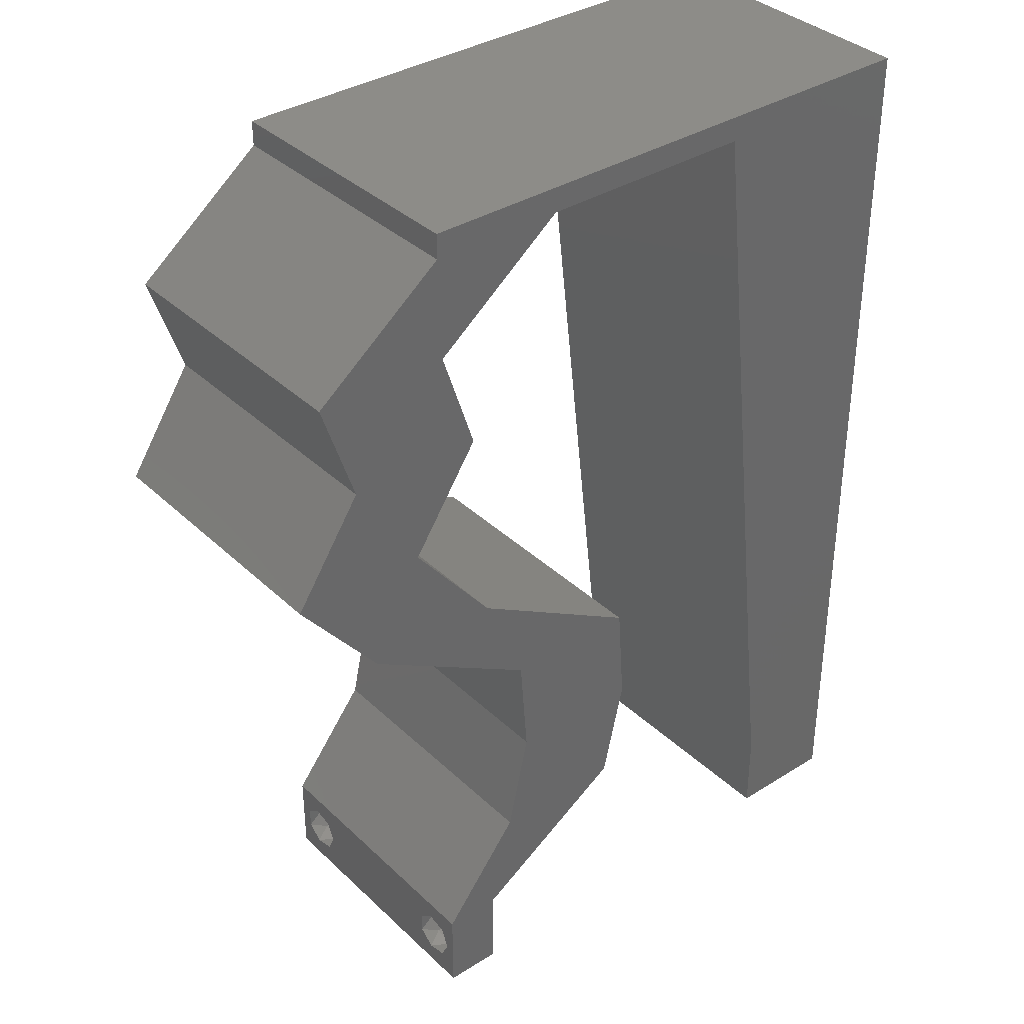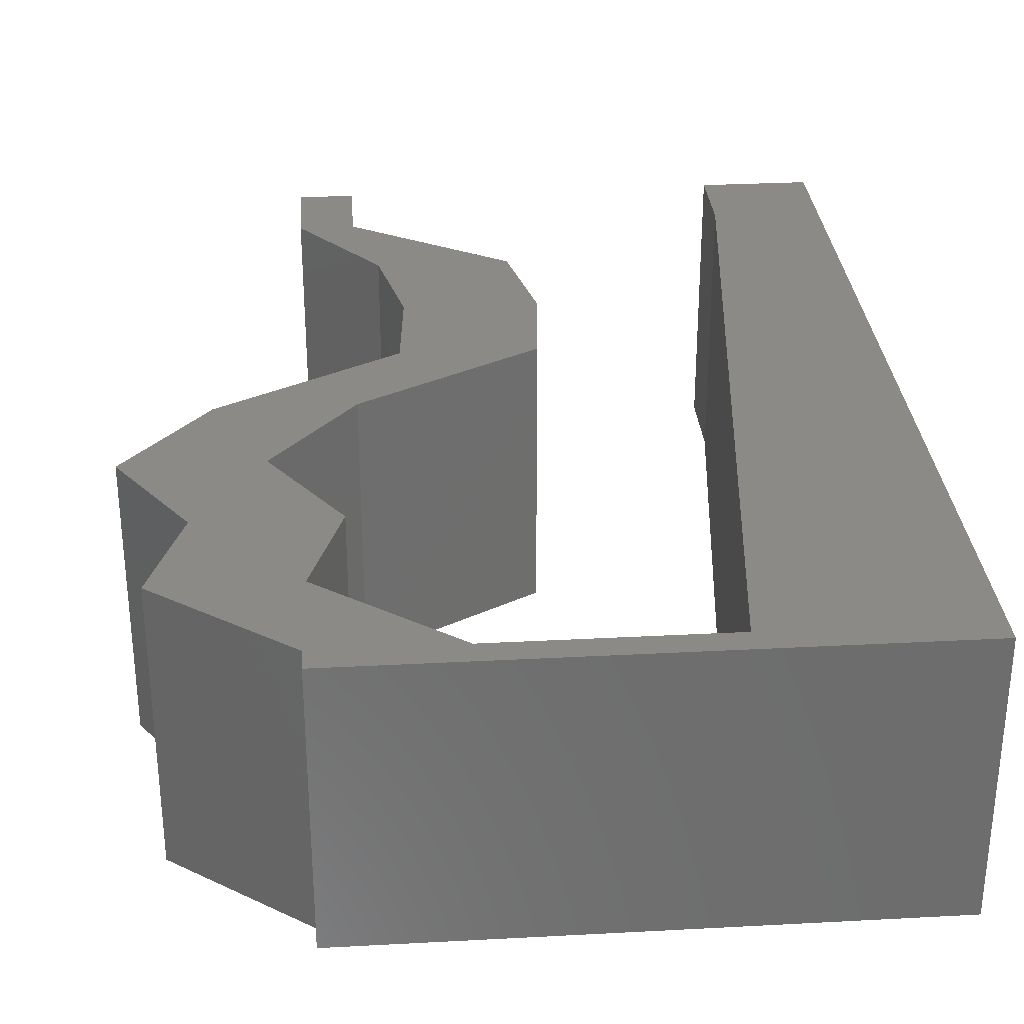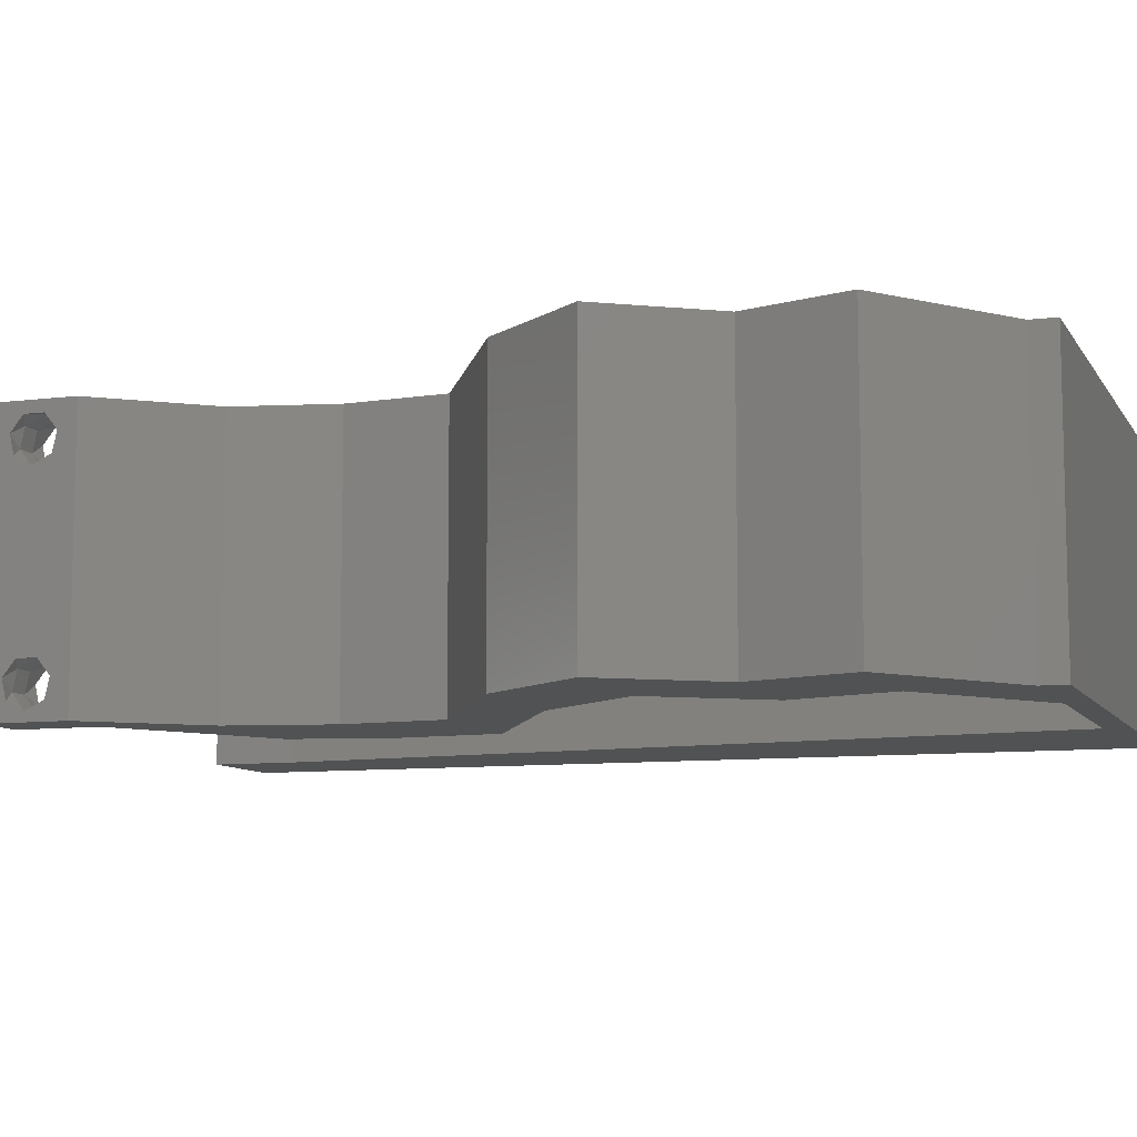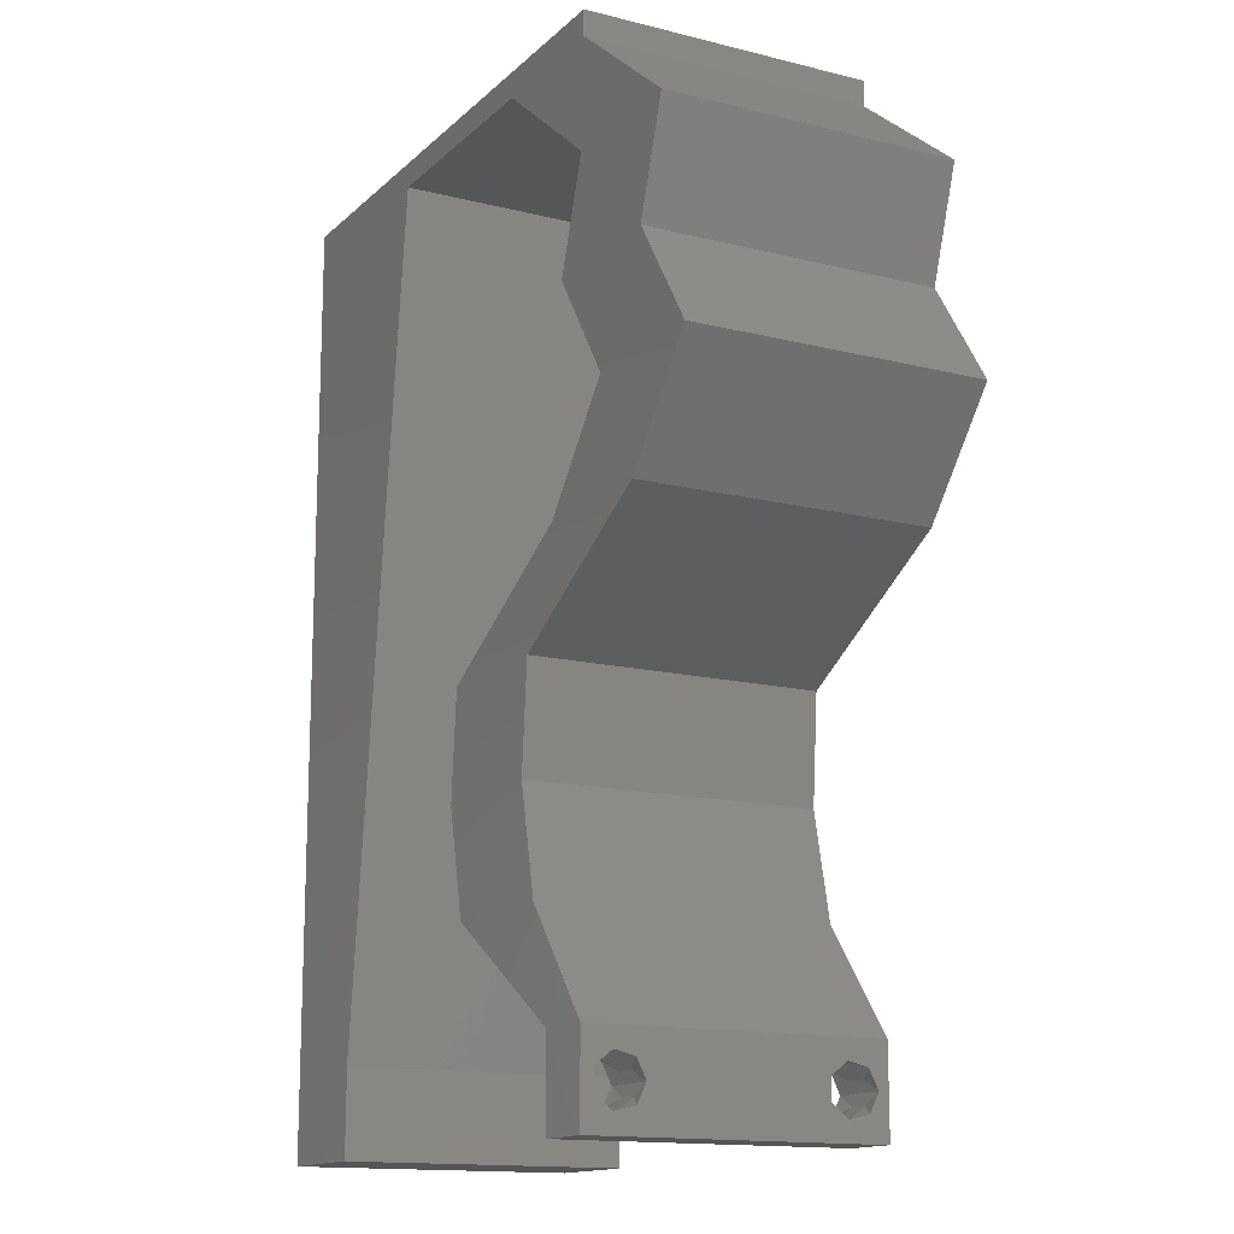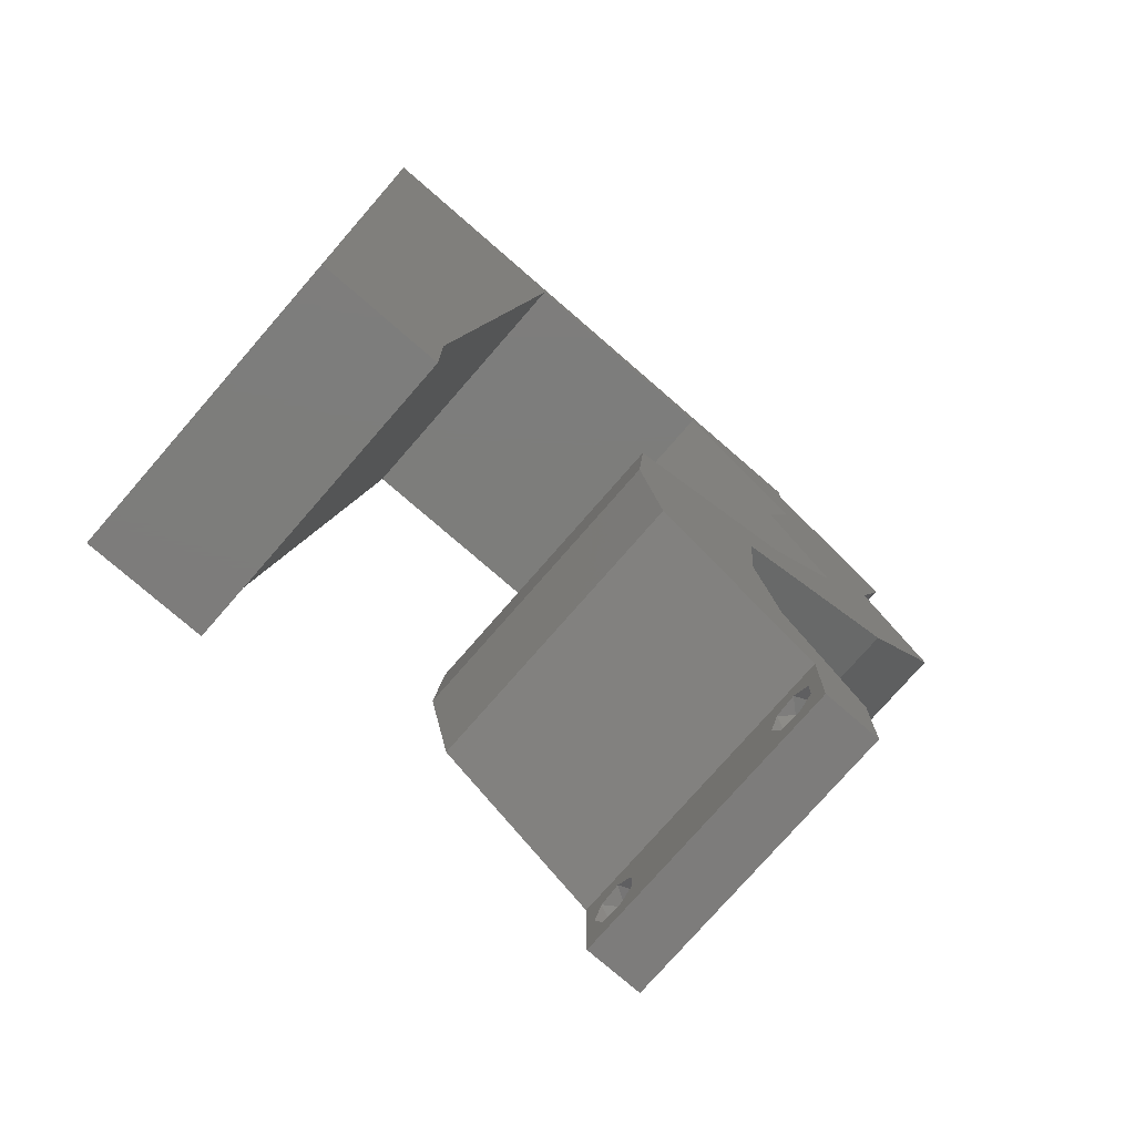
<metadata>
{"format":"stl","ext":"stl","renderer":"f3d","projection":"perspective","resolution":1024,"background":"white","views":[{"elev":36.0,"azim":140.6,"up":"+Y"},{"elev":30.5,"azim":175.6,"up":"+Z"},{"elev":-8.9,"azim":109.0,"up":"+Z"},{"elev":-14.4,"azim":61.3,"up":"+Y"},{"elev":-76.3,"azim":-41.0,"up":"+Y"}]}
</metadata>
<code>
# stl→obj: 258 verts, 520 faces
v 0.04 -0.003738 0.003932
v 0.04 0 0.01
v 0.04 -0.006 0.01
v 0.04 -0.003 0.0159
v 0.04 -0.004657 0.002778
v 0.04 -0.006 0
v 0.04 -0.004329 0.00134
v 0.04 -0.001671 0.00134
v 0.04 0 0
v 0.04 -0.001343 0.002778
v 0.04 -0.003 0.0007
v 0.04 -0.002262 0.01913
v 0.04 -0.001343 0.01798
v 0.04 0 0.02
v 0.04 -0.004657 0.01798
v 0.04 -0.003738 0.01913
v 0.04 -0.006 0.02
v 0.04 -0.001671 0.01654
v 0.04 -0.004329 0.01654
v 0.04 -0.002262 0.003932
v 0.036 -0.003738 0.003932
v 0.036 -0.006 0.01
v 0.036 0 0.01
v 0.036 -0.003 0.0159
v 0.036 -0.004329 0.00134
v 0.036 -0.006 0
v 0.036 -0.004657 0.002778
v 0.036 -0.001343 0.002778
v 0.036 0 0
v 0.036 -0.001671 0.00134
v 0.036 -0.003 0.0007
v 0.036 0 0.02
v 0.036 -0.001343 0.01798
v 0.036 -0.002262 0.01913
v 0.036 -0.003738 0.01913
v 0.036 -0.004657 0.01798
v 0.036 -0.006 0.02
v 0.036 -0.004329 0.01654
v 0.036 -0.001671 0.01654
v 0.036 -0.002262 0.003932
v 0.008 0 0.02
v 0 0 0.02
v 0.004 -0.003 0.02
v 0 -0.006 0.02
v 0.008 -0.006 0.02
v 0.004241 0.005937 0.02
v 0.04217 0.0364 0.02
v 0.04583 0.02912 0.02
v 0.05171 0.0364 0.02
v 0.01 0.06 0.02
v 0 0.06 0.02
v 0.004783 0.05542 0.02
v 0.04929 0.05096 0.02
v 0.03974 0.05096 0.02
v 0.04211 0.04614 0.02
v 0.02858 0.01829 0.02
v 0.02312 0.01456 0.02
v 0.02911 0.01068 0.02
v 0.03323 0.02184 0.02
v 0.02999 0.02548 0.02
v 0.04688 0.04368 0.02
v 0.03734 0.04368 0.02
v 0.03266 0.01456 0.02
v 0.02369 0.02184 0.02
v 0 0.024 0.02
v 0 0.012 0.02
v 0.004907 0.018 0.02
v 0.03953 0.02548 0.02
v 0.04106 0.0301 0.02
v 0.02473 0.007279 0.02
v 0.009347 0.01165 0.02
v 0.01069 0.02329 0.02
v 0.03036 0.00364 0.02
v 0.03427 0.007279 0.02
v 0.01474 0.05824 0.02
v 0.008783 0.0521 0.02
v 0 0.048 0.02
v 0.006549 0.04148 0.02
v 0.01339 0.04659 0.02
v 0 0.036 0.02
v 0.005751 0.02977 0.02
v 0.038 -0.003 0.02
v 0.03629 0.02912 0.02
v 0.01204 0.03494 0.02
v 0.03516 0.00273 0.02
v 0.02 0.06 0.02
v 0.0226 0.05824 0.02
v 0.03 0.06 0.02
v 0.03046 0.05824 0.02
v 0.04 0.05824 0.02
v 0.04 0.06 0.02
v 0 -0.006 0.01
v 0 -0.003 0.015
v 0 0 0.01
v 0 -0.006 0
v 0 -0.003 0.005
v 0 0 0
v 0.004 -0.006 0.015
v 0.008 -0.006 0.01
v 0.004 -0.006 0.005
v 0.008 -0.006 0
v 0 0.048 0
v 0 0.051 0.0114
v 0 0.06 0
v 0 0.009 0.0114
v 0 0.06 0.01
v 0 0.036 0
v 0 0.03 0.01008
v 0 0.0415 0.01023
v 0 0.024 0
v 0 0.0185 0.01023
v 0 0.012 0
v 0 0.005337 0.005128
v 0.008 0 0
v 0.004 -0.003 0
v 0.004241 0.005937 0
v 0.05171 0.0364 0
v 0.04583 0.02912 0
v 0.04217 0.0364 0
v 0.01 0.06 0
v 0.004783 0.05542 0
v 0.04929 0.05096 0
v 0.04211 0.04614 0
v 0.03974 0.05096 0
v 0.02858 0.01829 0
v 0.02911 0.01068 0
v 0.02312 0.01456 0
v 0.03323 0.02184 0
v 0.02999 0.02548 0
v 0.04688 0.04368 0
v 0.03734 0.04368 0
v 0.03266 0.01456 0
v 0.02369 0.02184 0
v 0.004907 0.018 0
v 0.03953 0.02548 0
v 0.04106 0.0301 0
v 0.02473 0.007279 0
v 0.009347 0.01165 0
v 0.01069 0.02329 0
v 0.03036 0.00364 0
v 0.03427 0.007279 0
v 0.01474 0.05824 0
v 0.008783 0.0521 0
v 0.006549 0.04148 0
v 0.01339 0.04659 0
v 0.005751 0.02977 0
v 0.038 -0.003 0
v 0.03629 0.02912 0
v 0.01204 0.03494 0
v 0.03516 0.00273 0
v 0.02 0.06 0
v 0.0226 0.05824 0
v 0.03 0.06 0
v 0.03046 0.05824 0
v 0.04 0.06 0
v 0.04 0.05824 0
v 0.008 0 0.01
v 0.008 -0.003 0.015
v 0.008 -0.003 0.005
v 0.015 0.06 0.01134
v 0.025 0.06 0.008977
v 0.006575 0.06 0.007337
v 0.03344 0.06 0.01273
v 0.04 0.06 0.01
v 0.03407 0.06 0.005945
v 0.005798 0.06 0.01422
v 0.04 0.05824 0.01
v 0.04464 0.0546 0.005916
v 0.04464 0.0546 0.01398
v 0.04929 0.05096 0.01
v 0.04688 0.04368 0.01
v 0.04808 0.04732 0.015
v 0.04808 0.04732 0.005
v 0.04929 0.04004 0.015
v 0.05171 0.0364 0.01
v 0.04929 0.04004 0.005
v 0.04877 0.03276 0.015
v 0.04583 0.02912 0.01
v 0.04877 0.03276 0.005
v 0.0394 0.0254 0.007509
v 0.03323 0.02184 0.01
v 0.03708 0.02406 0.0146
v 0.04142 0.02657 0.01471
v 0.03295 0.0182 0.015
v 0.03266 0.01456 0.01
v 0.03295 0.0182 0.005
v 0.03346 0.01092 0.015
v 0.03427 0.007279 0.01
v 0.03346 0.01092 0.005
v 0.03713 0.00364 0.015
v 0.03713 0.00364 0.005
v 0.03228 0.002402 0.015
v 0.02473 0.007279 0.01
v 0.02867 0.004732 0.015
v 0.03228 0.002402 0.005
v 0.02867 0.004732 0.005
v 0.03044 0.003591 0.01
v 0.02392 0.01092 0.015
v 0.02312 0.01456 0.01
v 0.02392 0.01092 0.005
v 0.02341 0.0182 0.015
v 0.02369 0.02184 0.01
v 0.02341 0.0182 0.005
v 0.02986 0.0254 0.007509
v 0.03629 0.02912 0.01
v 0.03188 0.02657 0.01471
v 0.02754 0.02406 0.0146
v 0.03923 0.03276 0.015
v 0.04217 0.0364 0.01
v 0.03923 0.03276 0.005
v 0.03975 0.04004 0.015
v 0.03734 0.04368 0.01
v 0.03975 0.04004 0.005
v 0.03854 0.04732 0.015
v 0.03974 0.05096 0.01
v 0.03854 0.04732 0.005
v 0.0351 0.0546 0.005916
v 0.0351 0.0546 0.01398
v 0.03046 0.05824 0.01
v 0.02274 0.05824 0.007977
v 0.01474 0.05824 0.01
v 0.02526 0.05824 0.01439
v 0.02002 0.05824 0.01447
v 0.00901 0.008735 0.01156
v 0.01373 0.0495 0.01156
v 0.01137 0.02912 0.01
v 0.01266 0.04028 0.01026
v 0.01008 0.01796 0.01026
v 0.01411 0.05285 0.005
v 0.0385 -0.002262 0.01607
v 0.0375 -0.003738 0.01607
v 0.03712 -0.002262 0.01607
v 0.03888 -0.003738 0.01607
v 0.03873 -0.003 0.0193
v 0.03727 -0.001671 0.01866
v 0.03875 -0.001671 0.01866
v 0.03727 -0.004329 0.01866
v 0.03875 -0.004329 0.01866
v 0.03725 -0.003 0.0193
v 0.03873 -0.004657 0.01722
v 0.03725 -0.004657 0.01722
v 0.03798 -0.00134 0.01723
v 0.03687 -0.001344 0.01722
v 0.03914 -0.001343 0.01722
v 0.0375 -0.003738 0.0008684
v 0.03727 -0.002262 0.0008684
v 0.03874 -0.002242 0.0008785
v 0.03888 -0.003738 0.0008684
v 0.03727 -0.004329 0.00346
v 0.03873 -0.003 0.0041
v 0.03875 -0.004329 0.00346
v 0.03873 -0.001343 0.002022
v 0.03727 -0.001671 0.00346
v 0.03725 -0.001343 0.002022
v 0.03725 -0.003 0.0041
v 0.03875 -0.001671 0.00346
v 0.03873 -0.004657 0.002022
v 0.03725 -0.004657 0.002022
f 1 2 3
f 2 4 3
f 5 6 7
f 8 9 10
f 11 9 8
f 7 6 11
f 12 13 14
f 15 16 17
f 16 14 17
f 12 14 16
f 6 9 11
f 14 18 2
f 13 18 14
f 3 19 17
f 19 15 17
f 9 2 10
f 3 6 5
f 2 18 4
f 4 19 3
f 20 2 1
f 10 2 20
f 1 3 5
f 21 22 23
f 22 24 23
f 25 26 27
f 28 29 30
f 31 26 25
f 30 29 31
f 32 33 34
f 35 36 37
f 37 32 35
f 37 36 38
f 35 32 34
f 29 26 31
f 37 38 22
f 39 32 23
f 39 33 32
f 26 22 27
f 23 29 28
f 22 38 24
f 23 24 39
f 27 22 21
f 23 40 21
f 28 40 23
f 41 42 43
f 44 45 43
f 42 41 46
f 47 48 49
f 50 51 52
f 53 54 55
f 56 57 58
f 59 60 56
f 61 47 49
f 62 47 55
f 47 61 55
f 63 56 58
f 60 64 56
f 65 66 67
f 68 48 69
f 57 70 58
f 71 72 67
f 73 74 58
f 75 50 76
f 70 73 58
f 76 77 78
f 74 63 58
f 63 59 56
f 51 77 52
f 61 53 55
f 48 47 69
f 79 76 78
f 77 76 52
f 71 66 46
f 64 57 56
f 80 65 81
f 37 17 82
f 83 68 69
f 72 84 81
f 45 41 43
f 42 44 43
f 74 73 85
f 54 62 55
f 72 65 67
f 66 71 67
f 81 84 78
f 77 80 78
f 14 32 82
f 80 81 78
f 84 79 78
f 65 72 81
f 76 50 52
f 66 42 46
f 17 14 82
f 32 14 85
f 32 37 82
f 73 32 85
f 47 83 69
f 75 86 50
f 86 75 87
f 79 75 76
f 41 71 46
f 88 86 87
f 89 90 91
f 88 89 91
f 90 54 53
f 89 54 90
f 59 68 83
f 60 59 83
f 14 74 85
f 89 88 87
f 92 93 94
f 42 93 44
f 95 96 97
f 94 96 92
f 44 93 92
f 94 93 42
f 92 96 95
f 97 96 94
f 45 98 99
f 92 98 44
f 95 100 92
f 99 100 101
f 44 98 45
f 99 98 92
f 101 100 95
f 92 100 99
f 102 103 104
f 42 105 94
f 106 103 51
f 66 105 42
f 51 103 77
f 107 108 109
f 110 108 107
f 80 108 65
f 109 108 80
f 65 111 66
f 112 111 110
f 111 108 110
f 65 108 111
f 77 109 80
f 107 109 102
f 97 113 112
f 112 105 111
f 109 103 102
f 112 113 105
f 111 105 66
f 77 103 109
f 94 113 97
f 105 113 94
f 104 103 106
f 114 115 97
f 95 115 101
f 97 116 114
f 117 118 119
f 120 121 104
f 122 123 124
f 125 126 127
f 128 125 129
f 130 117 119
f 131 123 119
f 119 123 130
f 132 126 125
f 129 125 133
f 110 134 112
f 135 136 118
f 127 126 137
f 138 134 139
f 140 126 141
f 142 143 120
f 137 126 140
f 143 144 102
f 141 126 132
f 132 125 128
f 104 121 102
f 130 123 122
f 118 136 119
f 145 144 143
f 102 121 143
f 138 116 112
f 133 125 127
f 107 146 110
f 26 147 6
f 148 136 135
f 139 146 149
f 101 115 114
f 97 115 95
f 141 150 140
f 124 123 131
f 139 134 110
f 112 134 138
f 146 144 149
f 102 144 107
f 9 147 29
f 107 144 146
f 149 144 145
f 110 146 139
f 143 121 120
f 112 116 97
f 6 147 9
f 29 150 9
f 29 147 26
f 140 150 29
f 119 136 148
f 120 151 142
f 151 152 142
f 145 143 142
f 114 116 138
f 153 152 151
f 154 155 156
f 153 155 154
f 124 156 122
f 154 156 124
f 128 148 135
f 129 148 128
f 9 150 141
f 154 152 153
f 157 158 99
f 45 158 41
f 114 159 101
f 99 159 157
f 41 158 157
f 99 158 45
f 101 159 99
f 157 159 114
f 120 160 151
f 88 161 86
f 160 161 151
f 86 161 160
f 120 162 160
f 88 163 161
f 151 161 153
f 86 160 50
f 104 162 120
f 106 162 104
f 91 163 88
f 164 163 91
f 161 165 153
f 160 166 50
f 163 165 161
f 162 166 160
f 153 165 155
f 155 165 164
f 51 166 106
f 50 166 51
f 106 166 162
f 164 165 163
f 164 91 90
f 90 167 164
f 156 155 164
f 164 167 156
f 156 168 122
f 53 169 90
f 90 169 167
f 170 169 53
f 169 168 167
f 170 168 169
f 167 168 156
f 122 168 170
f 171 172 61
f 53 172 170
f 130 173 171
f 170 173 122
f 61 172 53
f 170 172 171
f 171 173 170
f 122 173 130
f 61 174 171
f 175 174 49
f 171 176 130
f 117 176 175
f 49 174 61
f 171 174 175
f 130 176 117
f 175 176 171
f 49 177 175
f 178 177 48
f 118 179 178
f 175 179 117
f 48 177 49
f 175 177 178
f 117 179 118
f 178 179 175
f 135 180 128
f 118 180 135
f 128 180 181
f 178 180 118
f 181 182 59
f 48 183 178
f 68 183 48
f 59 182 68
f 183 182 180
f 68 182 183
f 183 180 178
f 180 182 181
f 181 184 185
f 63 184 59
f 128 186 132
f 185 186 181
f 59 184 181
f 185 184 63
f 181 186 128
f 132 186 185
f 63 187 185
f 188 187 74
f 185 189 132
f 141 189 188
f 185 187 188
f 74 187 63
f 132 189 141
f 188 189 185
f 74 190 188
f 2 190 14
f 9 191 2
f 188 191 141
f 14 190 74
f 2 191 188
f 188 190 2
f 141 191 9
f 3 17 37
f 37 22 3
f 26 6 3
f 3 22 26
f 32 192 23
f 193 194 70
f 23 195 29
f 137 196 193
f 70 194 73
f 73 192 32
f 29 195 140
f 140 196 137
f 194 192 73
f 140 195 196
f 194 197 192
f 195 197 196
f 192 197 23
f 193 197 194
f 196 197 193
f 23 197 195
f 70 198 193
f 199 198 57
f 193 200 137
f 127 200 199
f 57 198 70
f 193 198 199
f 137 200 127
f 199 200 193
f 64 201 57
f 199 201 202
f 127 203 133
f 202 203 199
f 57 201 199
f 202 201 64
f 199 203 127
f 133 203 202
f 129 204 148
f 133 204 129
f 148 204 205
f 202 204 133
f 205 206 83
f 64 207 202
f 60 207 64
f 83 206 60
f 204 207 206
f 206 207 60
f 202 207 204
f 205 204 206
f 83 208 205
f 209 208 47
f 205 210 148
f 119 210 209
f 47 208 83
f 209 210 205
f 205 208 209
f 148 210 119
f 47 211 209
f 212 211 62
f 209 213 119
f 131 213 212
f 62 211 47
f 209 211 212
f 119 213 131
f 212 213 209
f 62 214 212
f 215 214 54
f 124 216 215
f 212 216 131
f 54 214 62
f 212 214 215
f 131 216 124
f 215 216 212
f 124 217 154
f 89 218 54
f 219 217 218
f 54 218 215
f 219 218 89
f 218 217 215
f 215 217 124
f 154 217 219
f 152 220 142
f 154 220 152
f 142 220 221
f 219 220 154
f 89 222 219
f 221 223 75
f 75 223 87
f 87 222 89
f 222 220 219
f 222 223 220
f 220 223 221
f 87 223 222
f 138 224 114
f 157 224 41
f 75 225 221
f 41 224 71
f 79 225 75
f 72 226 84
f 149 226 139
f 149 227 226
f 72 228 226
f 226 227 84
f 71 228 72
f 139 228 138
f 226 228 139
f 145 227 149
f 84 227 79
f 228 224 138
f 145 225 227
f 142 229 145
f 145 229 225
f 71 224 228
f 227 225 79
f 221 229 142
f 225 229 221
f 114 224 157
f 24 4 230
f 4 24 231
f 24 230 232
f 4 231 233
f 234 235 236
f 237 234 238
f 235 234 239
f 234 237 239
f 240 237 238
f 237 240 241
f 240 231 241
f 232 242 243
f 230 242 232
f 231 240 233
f 12 16 234
f 34 33 235
f 36 35 237
f 12 234 236
f 234 16 238
f 34 235 239
f 237 35 239
f 13 12 236
f 16 15 238
f 35 34 239
f 36 237 241
f 231 38 241
f 38 36 241
f 15 19 240
f 236 235 242
f 15 240 238
f 230 18 244
f 242 230 244
f 235 33 243
f 13 236 244
f 240 19 233
f 4 18 230
f 24 38 231
f 242 235 243
f 39 24 232
f 19 4 233
f 236 242 244
f 39 232 243
f 33 39 243
f 18 13 244
f 11 31 245
f 31 11 246
f 246 11 247
f 11 245 248
f 249 250 251
f 252 253 254
f 250 249 255
f 253 252 256
f 253 250 255
f 250 253 256
f 246 252 254
f 257 249 251
f 249 257 258
f 252 246 247
f 257 245 258
f 245 257 248
f 40 28 253
f 20 1 250
f 27 21 249
f 8 10 252
f 253 28 254
f 250 1 251
f 40 253 255
f 20 250 256
f 252 10 256
f 249 21 255
f 28 30 254
f 1 5 251
f 10 20 256
f 21 40 255
f 30 31 246
f 27 249 258
f 30 246 254
f 245 25 258
f 25 27 258
f 5 7 257
f 5 257 251
f 8 252 247
f 257 7 248
f 31 25 245
f 7 11 248
f 11 8 247

</code>
